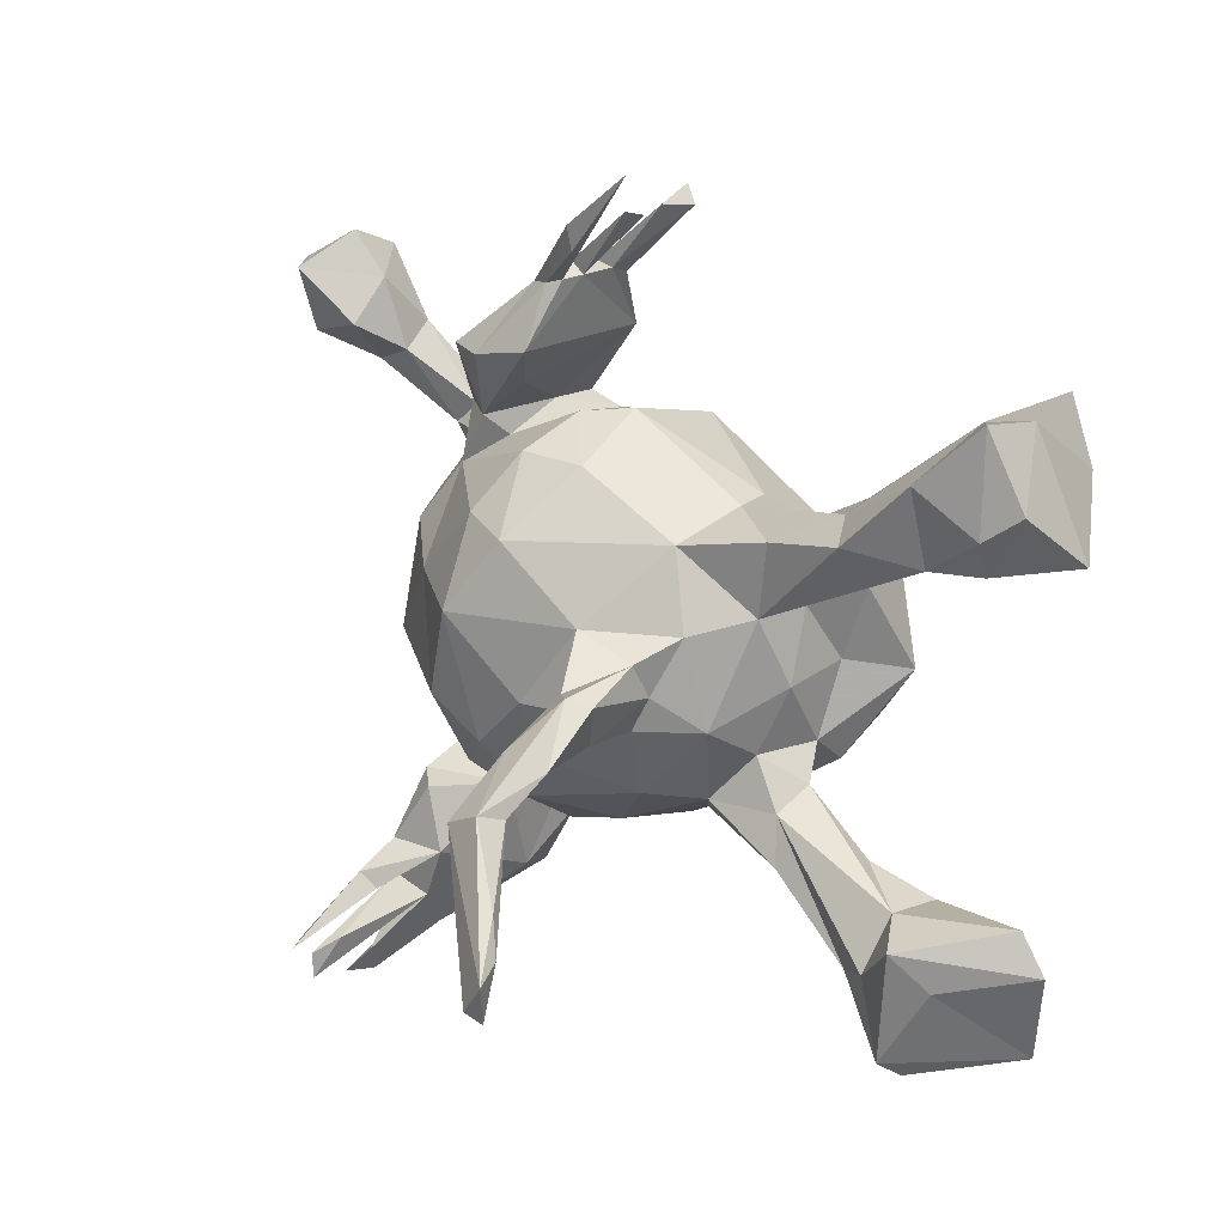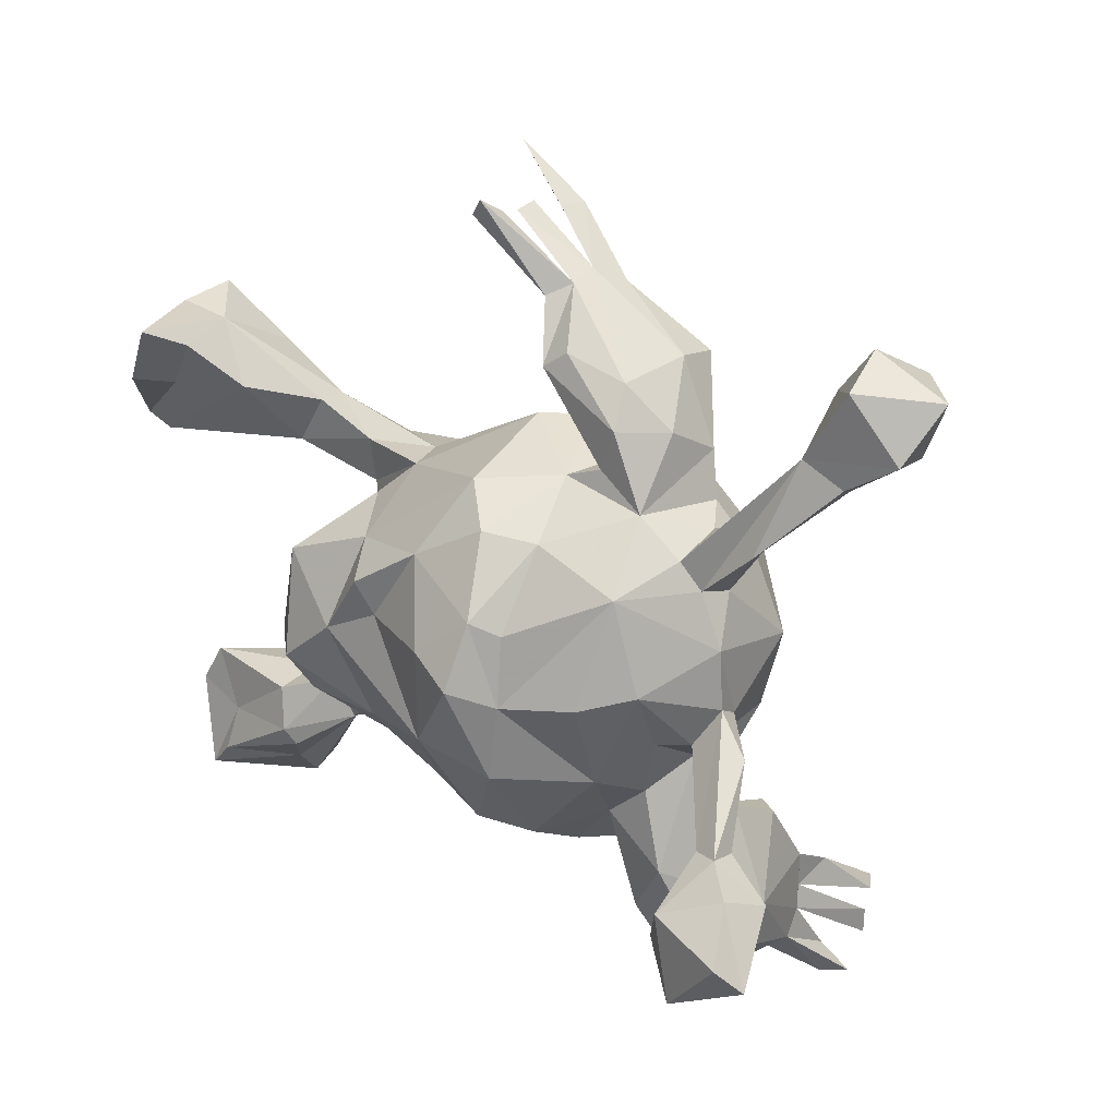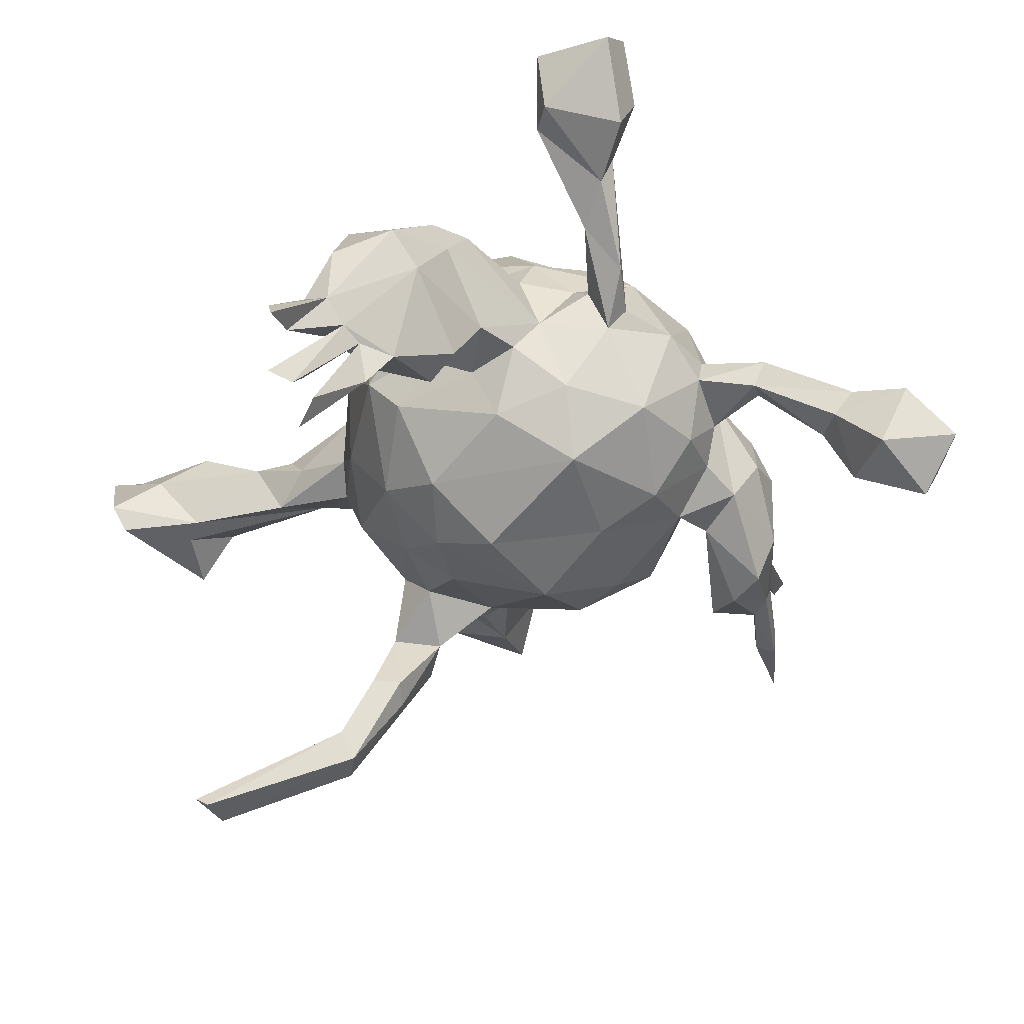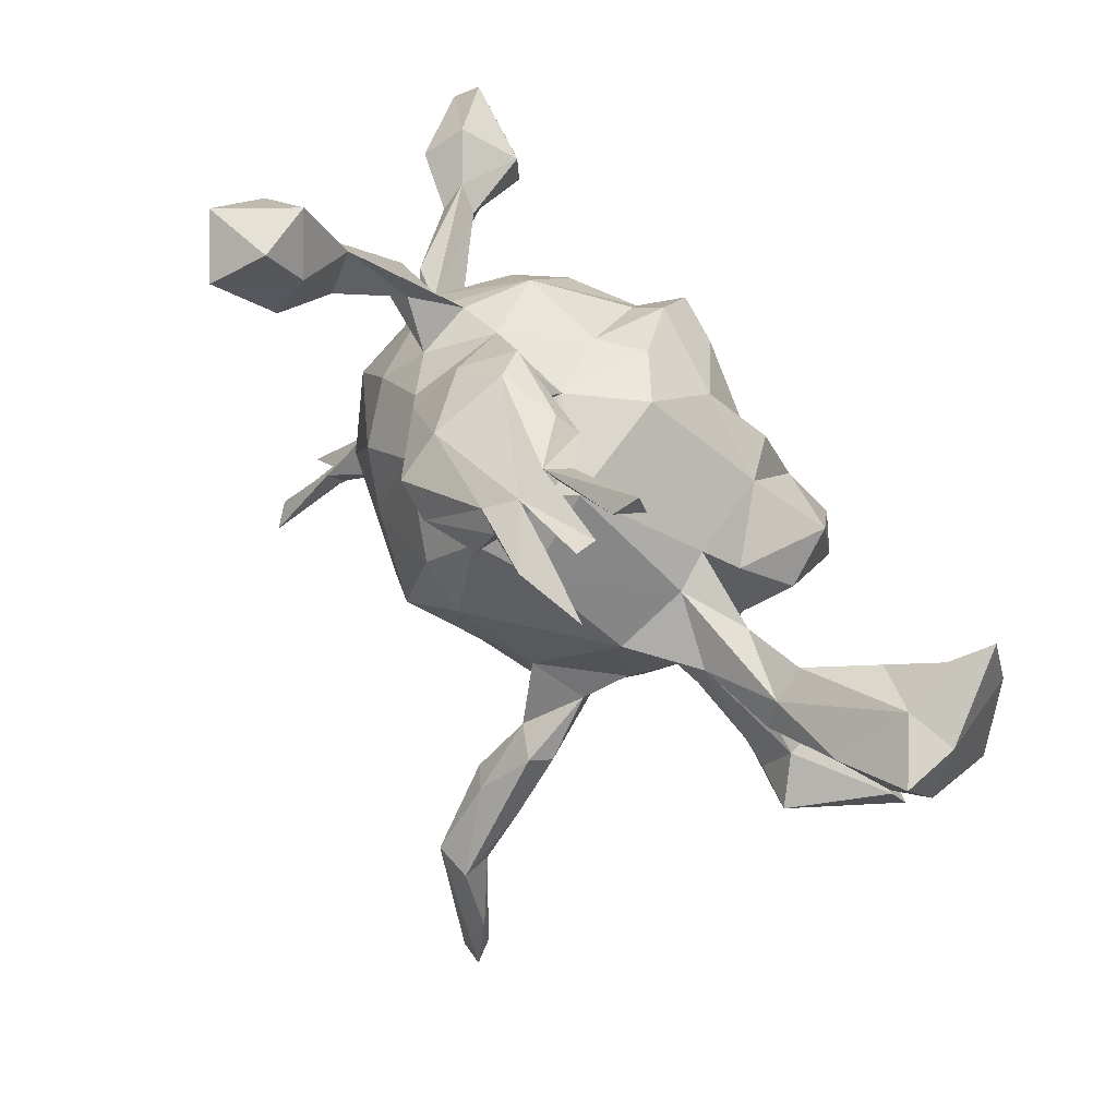
<metadata>
{"format":"obj","ext":"obj","renderer":"f3d","projection":"perspective","resolution":1024,"background":"white","views":[{"elev":6.1,"azim":-134.5,"up":"+Y"},{"elev":37.0,"azim":37.3,"up":"+Y"},{"elev":-26.6,"azim":67.8,"up":"+Z"},{"elev":75.8,"azim":-137.6,"up":"+Y"}]}
</metadata>
<code>
v -0.1785 0.5936 -0.2221
v -0.06601 0.534 -0.2168
v -0.1205 0.5903 -0.05433
v -0.1061 0.5626 -0.08666
v 0.01251 0.4933 -0.08705
v -0.1355 0.5621 -0.05565
v -0.1106 0.5476 -0.1223
v -0.0757 0.5432 -0.1747
v -0.1053 0.5512 -0.1524
v 0.007521 0.4923 -0.1375
v -0.06698 0.5002 -0.2092
v -0.008399 0.467 -0.1688
v -0.01036 0.4733 -0.1344
v 0.03951 0.4659 -0.1738
v -0.01318 0.4784 -0.0573
v 0.004014 0.4628 -0.1873
v 0.4752 0.5235 -0.04228
v -0.01262 0.483 -0.083
v 0.0265 0.4102 1.186e-05
v 0.4599 0.5409 -0.1268
v 0.4221 0.4741 -0.1053
v 0.02403 0.3738 -0.206
v -0.5613 0.3282 0.1751
v 0.1048 0.3708 -0.2201
v -0.6026 0.294 -0.04665
v -0.5352 0.2935 0.03462
v 0.1618 0.3858 -0.2027
v 0.05986 0.4394 -0.01003
v 0.5047 0.4872 -0.194
v 0.1525 0.4251 -0.01455
v 0.1663 0.4153 -0.1311
v 0.5728 0.5043 -0.1224
v -0.5023 0.2187 -0.06454
v 0.5527 0.4378 -0.04801
v 0.0941 0.3324 -0.1407
v 0.1715 0.3819 0.0354
v -0.5828 0.1518 -0.03207
v -0.6116 0.2964 0.03676
v 0.2384 0.3081 -0.1037
v -0.5281 0.2915 0.1209
v 0.4375 0.4069 -0.1487
v 0.5366 0.3993 -0.1356
v 0.1568 0.3091 -0.02456
v 0.2185 0.3634 -0.03342
v -0.5599 0.2161 0.1217
v -0.5971 0.2332 0.1712
v -0.3876 0.178 -0.0496
v 0.1757 0.2881 -0.142
v -0.6325 0.1832 -0.008146
v -0.4641 0.2235 0.0777
v -0.01159 0.2996 -0.03997
v 0.04631 0.2948 -0.08727
v 0.4742 0.3591 -0.06885
v 0.1554 0.3192 0.04195
v -0.02697 0.2272 -0.1527
v 0.1058 0.2951 0.05167
v 0.4015 0.2838 0.04431
v 0.4858 0.3853 -0.03034
v -0.3802 0.1954 0.003587
v 0.3573 0.295 0.0111
v -0.4896 0.1118 -0.01863
v 0.2323 0.2866 0.05809
v 0.1695 0.2604 -0.09799
v 0.006659 0.2897 0.1271
v 0.05842 0.245 -0.1785
v -0.1867 0.1778 -0.02201
v -0.5896 0.1203 0.114
v 0.4255 0.4141 -0.02258
v -0.4165 0.1169 0.01376
v -0.6464 0.1182 0.09941
v -0.2817 0.1387 -0.07594
v 0.414 0.3719 -0.0719
v -0.2889 0.1639 0.004036
v -0.2202 0.1361 0.06781
v -0.02824 0.1979 0.2148
v 0.03105 0.133 -0.2452
v -0.5607 0.1064 0.00989
v -0.1715 0.189 0.03838
v 0.2637 0.2495 -0.07701
v -0.1522 0.1488 0.1743
v 0.2668 0.2242 0.1626
v 0.06539 0.2619 0.1856
v -0.172 0.1312 -0.1277
v 0.3023 0.2463 0.06346
v 0.1349 0.2509 0.1521
v 0.2126 0.2234 -0.1468
v 0.2976 0.2475 -0.02307
v 0.3931 0.2689 0.004215
v -0.3999 0.1389 -0.07728
v 0.3529 0.1947 0.01907
v 0.2873 0.1462 -0.1587
v -0.2791 0.09528 0.004837
v 0.1062 0.1655 -0.2279
v 0.1093 0.181 0.2715
v -0.2512 0.0502 0.03223
v -0.1169 0.1262 0.2413
v 0.2275 0.0825 -0.2046
v 0.3317 0.1875 -0.07669
v 0.1467 0.1604 0.2479
v 0.3358 0.2095 0.05998
v 0.03938 0.1144 0.2986
v -0.1926 0.01568 -0.1335
v -0.2663 0.09498 0.204
v 0.378 0.1364 0.07226
v -0.1623 -0.01698 -0.1949
v -0.166 0.02792 0.2493
v -0.07974 0.02355 -0.2134
v -0.2866 0.07003 0.1149
v -0.2429 -0.02766 0.1128
v -0.2823 -0.04699 0.2167
v -0.1863 -0.05966 -0.2868
v -0.2484 0.03739 -0.05572
v -0.2496 -0.05509 0.006155
v 0.1141 0.03674 -0.2705
v -0.2359 -0.04709 0.264
v 0.1642 0.06773 0.2803
v 0.1131 0.1008 0.3285
v -0.08404 0.08306 0.2397
v -0.1571 -0.06204 -0.16
v -0.07008 -0.08741 -0.2076
v -0.1629 -0.04801 -0.3135
v -0.1943 -0.1294 -0.3715
v 0.334 -0.009775 -0.1507
v -0.1942 -0.1113 -0.09136
v 0.3914 0.0249 0.05235
v -0.1565 -0.1128 -0.2651
v 0.3869 0.08309 -0.0698
v -0.1316 -0.1075 -0.385
v -0.104 -0.1212 -0.3586
v -0.1193 -0.04934 -0.2783
v 0.3235 0.101 0.1839
v 0.2772 -0.04907 0.2134
v 0.2631 0.08562 0.2404
v -0.1296 -0.1073 -0.1648
v -0.1995 -0.1777 -0.4455
v 0.2737 -0.08138 -0.1531
v -0.1273 -0.1583 -0.3522
v 0.3267 -0.001795 0.1461
v 0.1798 -0.07982 -0.2342
v 0.1644 -0.04077 0.3006
v 0.3699 0.00218 0.1198
v 0.3944 0.05407 0.08766
v 0.4543 0.01838 0.1191
v -0.2406 -0.188 0.05358
v 0.3702 -0.03625 -0.04858
v -0.271 -0.325 -0.527
v 0.4484 -0.03706 0.1814
v -0.2042 -0.1464 -0.008971
v -0.2242 -0.1349 0.08696
v -0.1962 -0.1681 -0.4897
v 0.3408 -0.06665 0.06779
v -0.1371 -0.1832 -0.4831
v -0.2099 -0.1104 0.2382
v -0.1444 -0.2031 -0.4397
v 0.1092 -0.1414 -0.212
v -0.1375 -0.2101 -0.03005
v 0.01347 -0.1568 -0.1827
v -0.2148 -0.1664 0.1452
v 0.5688 -0.006285 0.3339
v 0.312 -0.1241 -0.08692
v -0.2563 -0.2726 -0.5179
v 0.5104 -0.01714 0.2703
v -0.09467 -0.1009 0.2404
v -0.1062 -0.1606 0.1999
v 0.03232 -0.04631 0.2918
v -0.01089 -0.1973 0.2007
v -0.2511 -0.2728 0.07526
v -0.2418 -0.3857 -0.5523
v -0.1388 -0.208 0.1137
v 0.3157 -0.0885 0.1493
v 0.09677 -0.1866 0.2443
v 0.5092 -0.03627 0.2275
v 0.4708 -0.03536 0.2525
v 0.3528 -0.1139 0.009443
v -0.08797 -0.1992 -0.1055
v 0.6092 -0.04108 0.4131
v 0.2977 -0.1589 -0.01498
v 0.4756 -0.1005 0.3594
v 0.5004 -0.136 0.2997
v -0.581 -0.331 0.0643
v -0.09843 -0.2297 0.01218
v 0.5951 -0.04226 0.2753
v 0.1915 -0.1803 -0.1568
v -0.4231 -0.3241 0.005085
v 0.4866 -0.05002 0.3678
v 0.01177 -0.2533 -0.03942
v -0.4711 -0.3582 -0.06222
v 0.09868 -0.2223 -0.1326
v -0.1993 -0.2697 0.03742
v 0.1854 -0.1781 0.2301
v -0.4252 -0.3185 0.08967
v 0.2081 -0.2311 0.1564
v -0.3372 -0.2754 0.05919
v 0.2086 -0.2442 -0.04506
v -0.2366 -0.2209 -0.006065
v -0.6052 -0.391 0.08041
v 0.3997 -0.2257 -0.05251
v -0.2434 -0.2904 -0.01506
v 0.3617 -0.1934 0.1776
v 0.2831 -0.2418 -0.0002092
v 0.405 -0.2405 0.121
v -0.2611 -0.4001 -0.5388
v -0.4998 -0.4127 -0.01164
v 0.3608 -0.247 -0.08371
v 0.6396 -0.08169 0.388
v -0.2909 -0.3214 0.06996
v 0.2778 -0.1915 0.04093
v 0.377 -0.176 0.01598
v 0.5491 -0.144 0.3068
v 0.2668 -0.2295 0.1062
v -0.2813 -0.3499 -0.5615
v 0.01226 -0.2605 0.09603
v 0.1636 -0.2767 0.009319
v 0.1037 -0.2559 0.1375
v -0.4099 -0.461 0.07607
v -0.3964 -0.3695 0.1205
v 0.2623 -0.1478 0.1581
v -0.5229 -0.4073 0.09462
v 0.5363 -0.1498 0.4058
v 0.4527 -0.304 0.0442
v -0.3751 -0.3903 0.1177
v 0.425 -0.3269 -0.09386
v -0.3993 -0.4029 -0.0262
v 0.3244 -0.3739 0.07345
v -0.3591 -0.4042 -0.01205
v 0.347 -0.3412 -0.07346
v 0.393 -0.2604 0.1654
v 0.3017 -0.2541 0.126
v -0.5215 -0.4682 0.1271
v 0.436 -0.3711 -0.1501
v 0.4568 -0.3448 0.09646
v 0.4162 -0.3954 -0.1344
v 0.3903 -0.4103 -0.06219
v 0.3125 -0.2981 0.1606
v 0.4303 -0.3802 -0.08669
v 0.3564 -0.3791 0.1413
v -0.5506 -0.5101 0.13
v -0.4257 -0.5354 0.02341
v -0.4192 -0.5135 -0.01866
v 0.4412 -0.4081 -0.069
v 0.4098 -0.4577 -0.02075
v 0.4225 -0.423 0.05887
v 0.48 -0.4591 -0.2171
v 0.4485 -0.4357 -0.0347
v 0.4826 -0.4899 -0.2013
v 0.4585 -0.4714 -0.2552
v 0.4634 -0.4962 -0.11
v 0.4799 -0.5287 -0.0869
v 0.4874 -0.5271 -0.1938
v 0.4515 -0.4659 -0.1724
v 0.5106 -0.5339 -0.1166
v 0.01809 -0.07998 -0.2229
f 159 176 205
f 99 94 116
f 116 117 140
f 165 140 117
f 219 185 178
f 209 205 219
f 159 185 176
f 205 176 219
f 46 70 45
f 38 46 23
f 40 23 46
f 94 101 117
f 116 94 117
f 176 185 219
f 45 70 67
f 40 46 45
f 188 194 213
f 188 183 194
f 52 63 65
f 35 22 48
f 48 22 24
f 24 14 27
f 14 31 27
f 14 10 31
f 2 14 16
f 14 2 10
f 186 188 213
f 55 65 76
f 55 52 65
f 13 12 22
f 12 16 22
f 16 24 22
f 24 16 14
f 12 11 16
f 2 8 10
f 11 2 16
f 157 188 175
f 55 76 83
f 1 11 12
f 11 1 2
f 134 157 175
f 134 120 157
f 102 107 105
f 83 107 102
f 83 76 107
f 124 119 134
f 119 126 134
f 119 102 105
f 29 32 42
f 29 42 41
f 21 29 41
f 241 247 248
f 244 248 251
f 244 241 248
f 247 244 251
f 105 107 130
f 223 225 239
f 239 187 223
f 203 187 239
f 42 32 34
f 32 17 34
f 42 34 53
f 53 41 42
f 72 41 53
f 20 32 29
f 20 17 32
f 21 41 72
f 244 242 241
f 244 231 242
f 247 240 244
f 244 220 231
f 240 220 244
f 197 220 222
f 123 127 145
f 91 98 127
f 233 247 241
f 224 226 233
f 200 204 226
f 200 197 204
f 160 174 177
f 145 174 160
f 123 145 160
f 91 79 98
f 86 79 91
f 200 226 224
f 160 177 194
f 183 160 194
f 183 136 160
f 65 63 86
f 48 27 39
f 24 27 48
f 27 31 39
f 93 65 86
f 21 20 29
f 222 220 240
f 233 240 247
f 197 222 204
f 152 128 129
f 92 61 112
f 184 180 191
f 191 180 218
f 216 218 229
f 237 203 239
f 239 238 237
f 215 237 238
f 61 77 37
f 77 61 69
f 191 218 216
f 221 229 215
f 26 59 47
f 26 47 33
f 26 50 59
f 59 50 69
f 92 69 61
f 144 193 167
f 193 184 191
f 167 193 206
f 193 191 216
f 206 193 216
f 206 216 221
f 206 221 215
f 47 59 73
f 73 59 69
f 47 73 66
f 92 73 69
f 206 189 167
f 66 73 78
f 78 73 92
f 74 78 95
f 95 78 92
f 74 95 108
f 108 95 109
f 109 95 113
f 109 113 149
f 149 144 169
f 149 169 158
f 169 144 167
f 164 158 169
f 169 167 189
f 137 135 154
f 122 135 137
f 150 128 152
f 150 135 122
f 122 121 150
f 121 128 150
f 152 129 154
f 152 154 168
f 154 135 146
f 168 154 202
f 154 146 202
f 146 135 161
f 150 161 135
f 211 152 168
f 161 150 211
f 150 152 211
f 54 43 56
f 217 207 228
f 202 146 211
f 146 161 211
f 245 240 249
f 250 235 245
f 233 250 249
f 240 233 249
f 243 232 246
f 246 230 243
f 232 230 246
f 129 126 137
f 126 122 137
f 128 130 129
f 111 121 122
f 121 130 128
f 250 245 249
f 129 137 154
f 235 240 245
f 235 222 240
f 180 196 218
f 78 74 80
f 190 171 214
f 218 237 229
f 23 26 38
f 26 25 38
f 38 25 49
f 70 38 49
f 77 67 70
f 215 229 237
f 40 26 23
f 50 45 67
f 50 67 69
f 67 77 69
f 221 216 229
f 26 40 50
f 103 74 108
f 110 108 109
f 110 109 149
f 110 149 158
f 153 110 158
f 80 74 103
f 153 158 164
f 64 78 80
f 75 64 80
f 163 164 166
f 171 166 214
f 56 64 82
f 56 82 85
f 64 75 82
f 85 82 94
f 85 99 81
f 85 94 99
f 99 116 81
f 116 140 132
f 132 140 190
f 140 171 190
f 230 235 243
f 233 235 250
f 226 235 233
f 232 235 226
f 243 235 232
f 222 235 230
f 226 230 232
f 226 222 230
f 204 222 226
f 123 160 136
f 97 91 123
f 91 127 123
f 139 136 183
f 139 123 136
f 139 97 123
f 97 86 91
f 114 97 139
f 93 97 114
f 86 97 93
f 155 183 188
f 157 155 188
f 155 139 183
f 252 114 155
f 107 114 252
f 107 76 114
f 76 93 114
f 65 93 76
f 252 155 157
f 120 252 157
f 120 107 252
f 130 107 120
f 126 120 134
f 126 130 120
f 129 130 126
f 111 122 126
f 119 111 126
f 119 105 111
f 105 121 111
f 121 105 130
f 114 139 155
f 25 37 49
f 25 26 33
f 196 203 237
f 196 187 203
f 180 187 196
f 187 180 184
f 70 49 77
f 49 37 77
f 147 143 172
f 125 143 147
f 143 142 162
f 125 142 143
f 88 57 90
f 57 68 100
f 231 227 236
f 201 227 231
f 201 199 227
f 151 199 201
f 141 125 147
f 151 125 141
f 141 138 151
f 173 141 147
f 125 104 142
f 90 100 104
f 57 100 90
f 87 62 84
f 84 60 87
f 68 84 100
f 60 84 68
f 234 224 236
f 234 228 224
f 199 151 170
f 36 54 62
f 43 48 63
f 236 224 241
f 140 165 171
f 117 101 165
f 71 66 83
f 3 4 6
f 6 4 18
f 78 51 66
f 169 181 212
f 181 186 212
f 3 6 15
f 4 3 5
f 6 18 15
f 18 4 5
f 3 15 5
f 15 18 19
f 5 15 19
f 186 213 212
f 214 212 213
f 5 19 28
f 30 5 28
f 28 19 36
f 192 214 213
f 30 28 36
f 36 19 54
f 19 35 43
f 54 19 43
f 54 56 62
f 213 207 210
f 207 217 210
f 213 210 192
f 30 36 44
f 44 36 62
f 94 75 101
f 94 82 75
f 165 106 163
f 248 247 251
f 101 118 165
f 101 75 118
f 96 118 75
f 118 106 165
f 96 106 118
f 96 80 106
f 165 163 166
f 171 165 166
f 75 80 96
f 181 169 189
f 198 181 189
f 198 156 181
f 195 156 198
f 148 156 195
f 144 149 148
f 113 148 149
f 113 124 148
f 112 124 113
f 113 95 112
f 92 112 95
f 47 66 71
f 144 148 195
f 71 83 112
f 112 89 71
f 89 47 71
f 206 215 225
f 195 225 223
f 198 206 225
f 195 198 225
f 198 189 206
f 223 184 195
f 144 195 184
f 193 144 184
f 61 89 112
f 33 47 89
f 239 225 238
f 225 215 238
f 33 89 61
f 37 33 61
f 187 184 223
f 25 33 37
f 53 58 88
f 58 68 57
f 53 34 58
f 35 48 43
f 48 39 86
f 63 48 86
f 17 20 21
f 56 43 63
f 207 200 228
f 194 177 207
f 194 207 213
f 200 224 228
f 31 30 44
f 31 44 39
f 44 62 39
f 39 62 79
f 86 39 79
f 62 87 79
f 79 87 98
f 145 151 174
f 177 174 208
f 207 177 200
f 200 177 208
f 200 208 197
f 224 233 241
f 242 236 241
f 60 72 88
f 87 60 88
f 87 88 90
f 98 87 90
f 127 98 90
f 104 127 90
f 127 104 125
f 125 145 127
f 145 125 151
f 174 151 208
f 208 151 201
f 197 208 220
f 220 208 201
f 220 201 231
f 242 231 236
f 68 21 72
f 68 72 60
f 88 58 57
f 72 53 88
f 17 21 68
f 17 68 34
f 34 68 58
f 179 147 172
f 172 162 182
f 143 162 172
f 162 142 173
f 141 173 142
f 131 132 138
f 131 138 141
f 142 131 141
f 104 131 142
f 104 81 131
f 100 81 104
f 100 84 81
f 62 81 84
f 199 234 227
f 217 234 199
f 170 217 199
f 170 132 217
f 138 132 170
f 151 138 170
f 62 85 81
f 217 190 192
f 132 190 217
f 56 85 62
f 190 214 192
f 51 64 56
f 166 212 214
f 64 51 78
f 166 169 212
f 166 164 169
f 227 234 236
f 234 217 228
f 217 192 210
f 51 56 52
f 19 22 35
f 10 30 31
f 10 5 30
f 51 52 55
f 19 13 22
f 18 13 19
f 10 12 13
f 5 13 18
f 5 7 13
f 10 8 12
f 13 9 10
f 7 9 13
f 51 55 66
f 7 10 9
f 2 1 8
f 10 7 5
f 156 175 186
f 156 186 181
f 66 55 83
f 156 124 175
f 148 124 156
f 112 102 124
f 102 119 124
f 112 83 102
f 175 188 186
f 1 12 8
f 134 175 124
f 163 153 164
f 163 115 153
f 106 115 163
f 106 80 103
f 115 110 153
f 81 116 133
f 132 131 133
f 133 116 132
f 131 81 133
f 178 173 179
f 185 173 178
f 173 147 179
f 162 159 182
f 159 162 185
f 185 162 173
f 172 182 209
f 178 179 219
f 179 209 219
f 182 159 205
f 182 205 209
f 218 196 237
f 46 38 70
f 50 40 45
f 103 108 110
f 103 115 106
f 103 110 115
f 52 56 63
f 179 172 209
f 168 202 211

</code>
